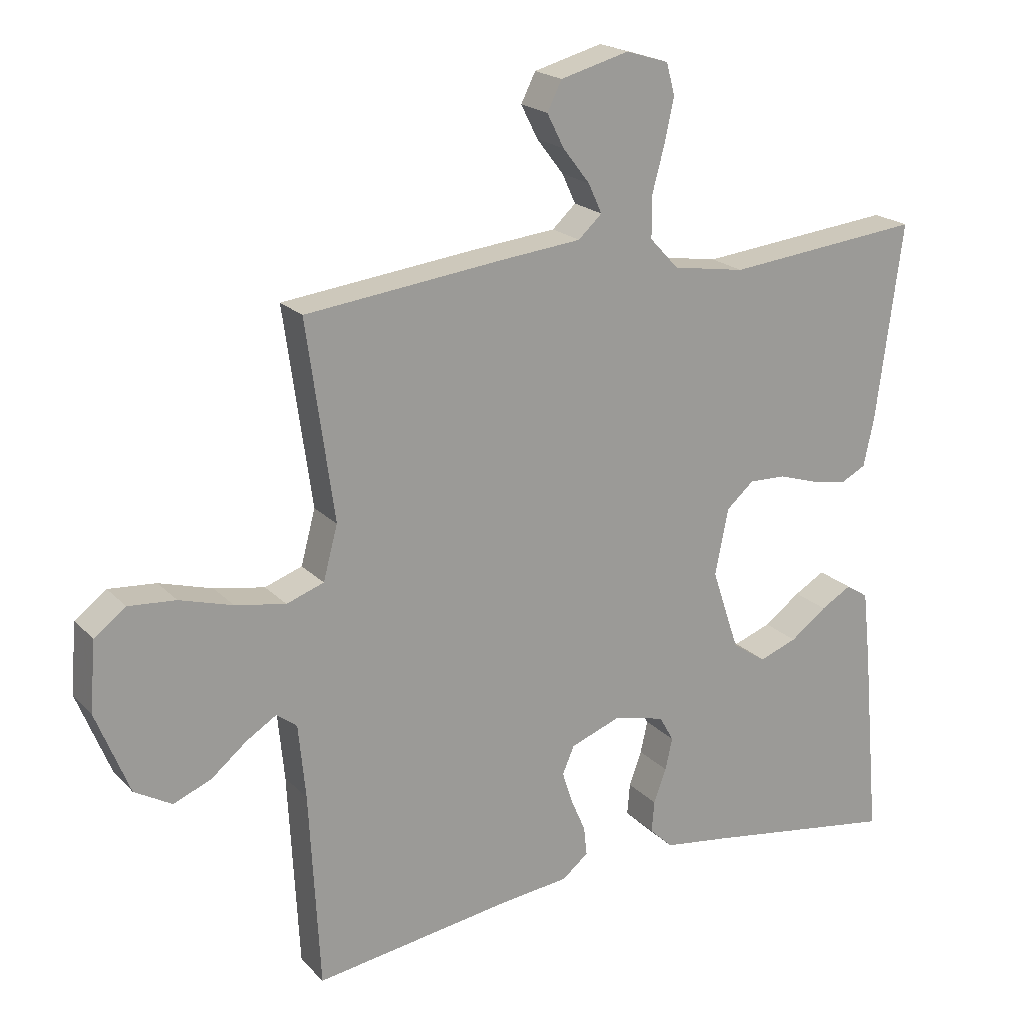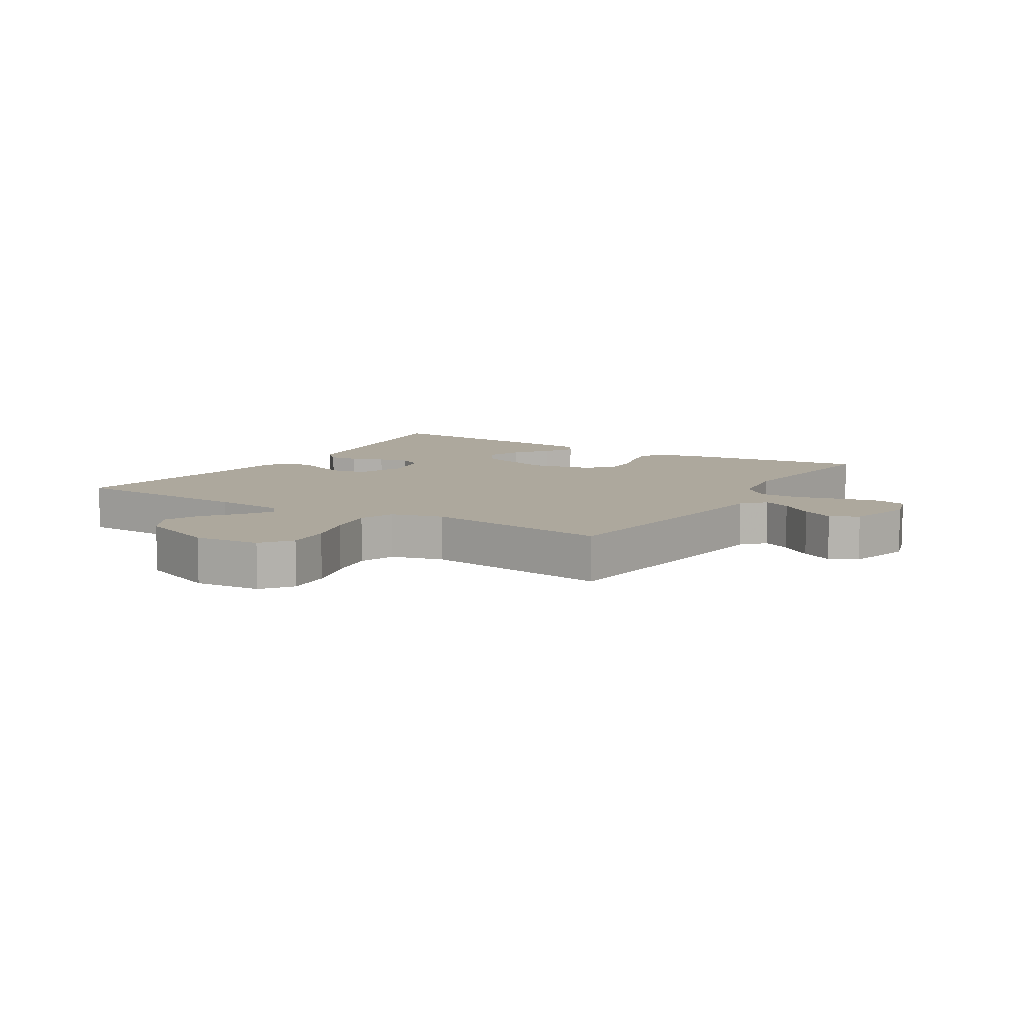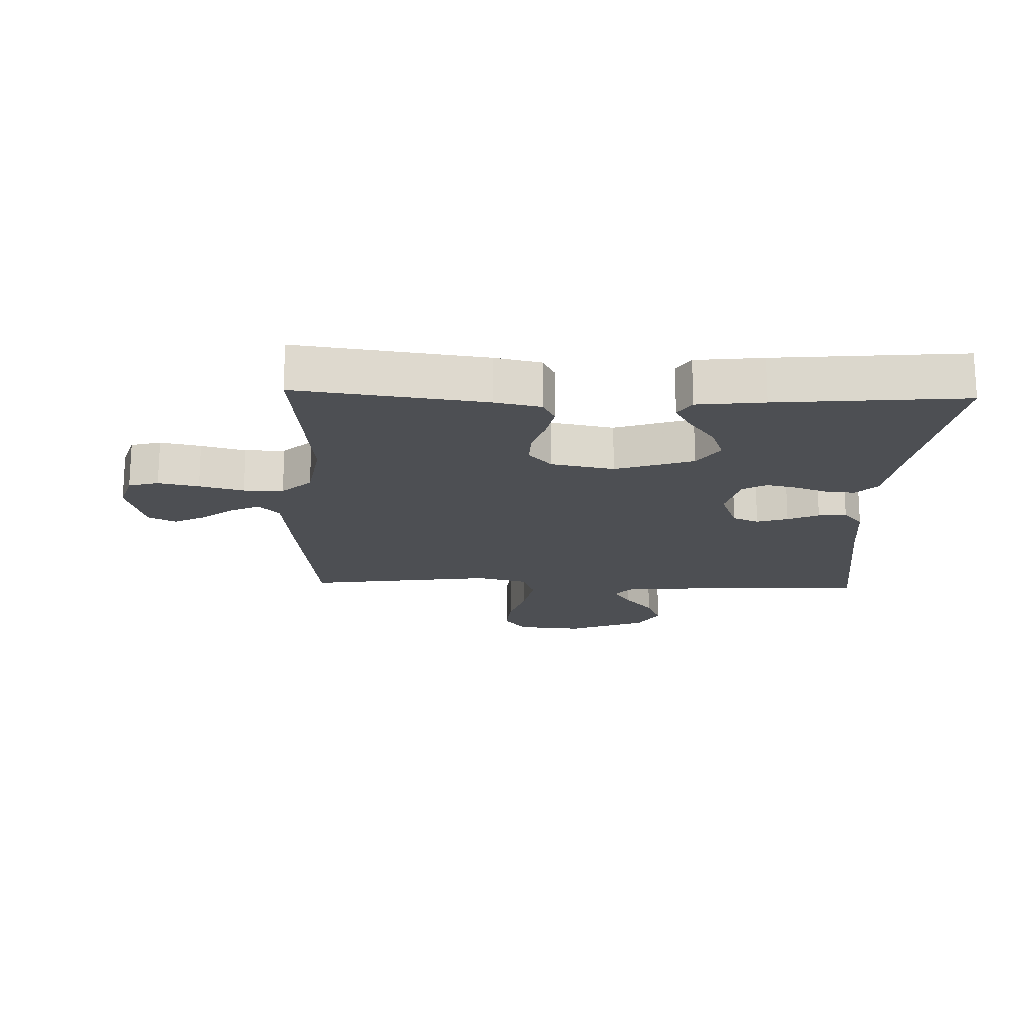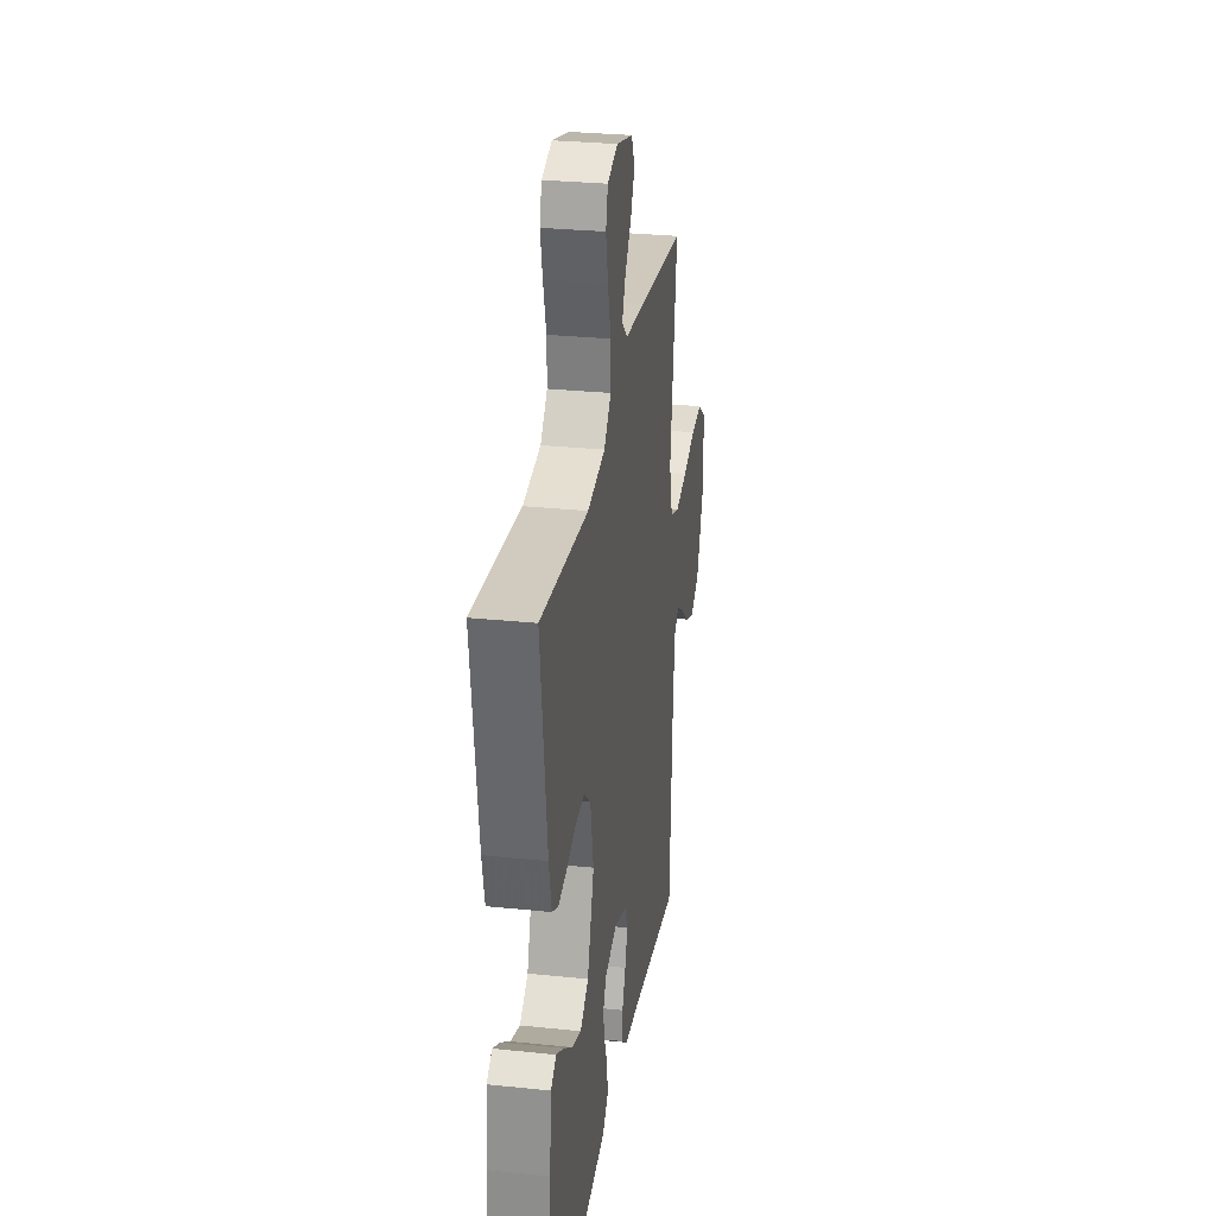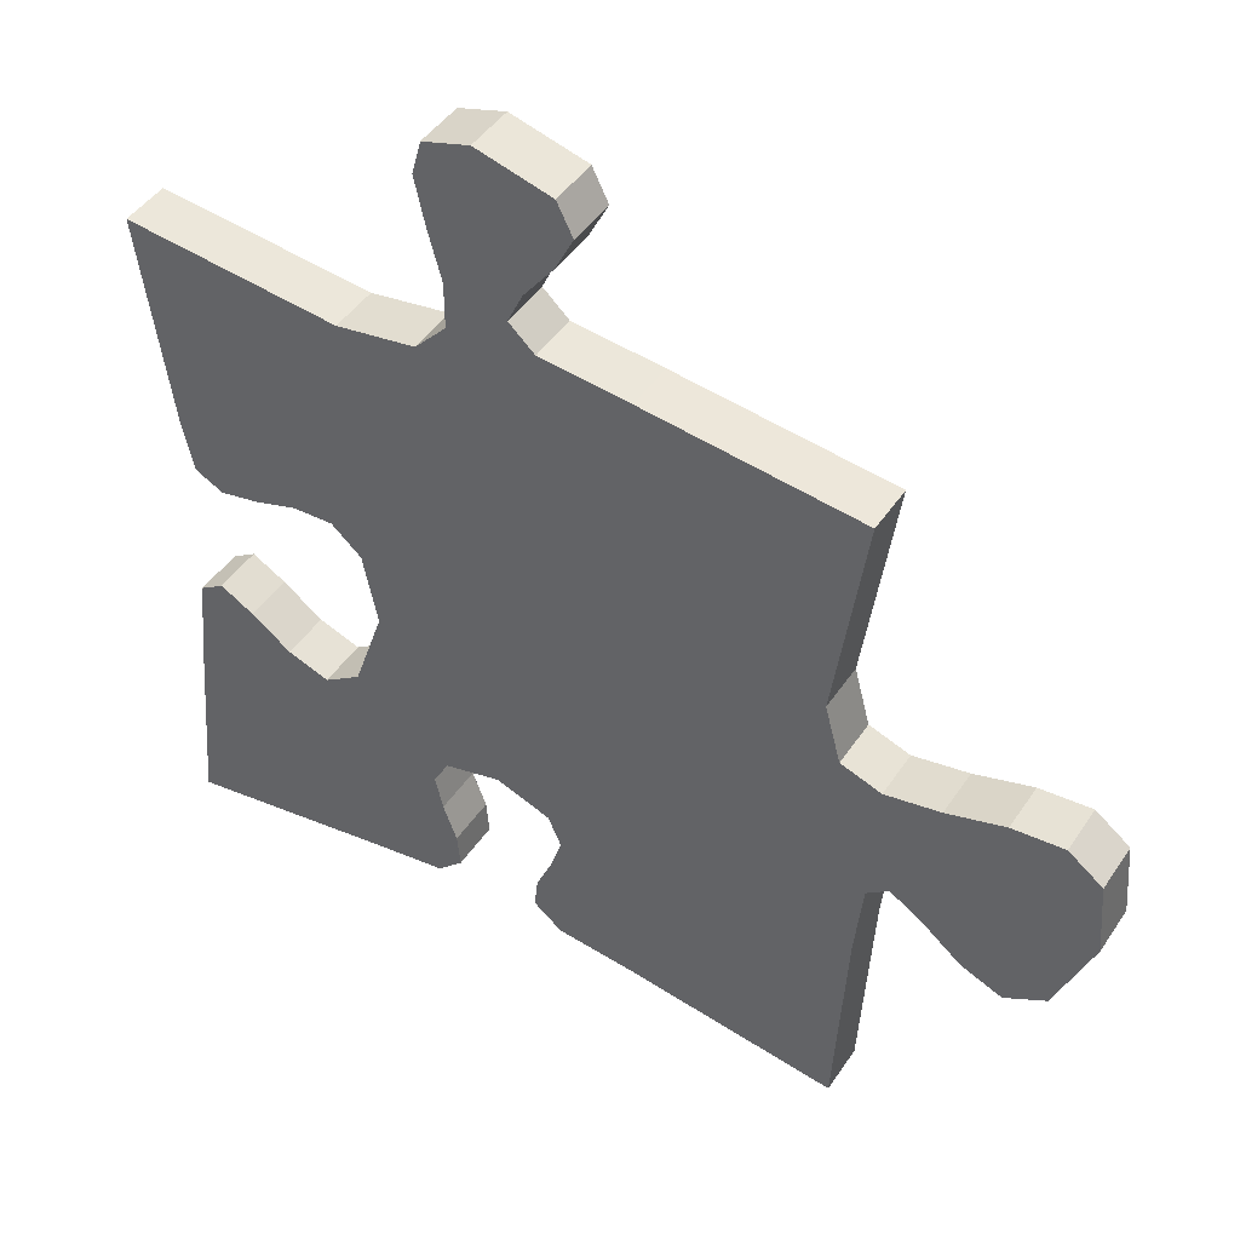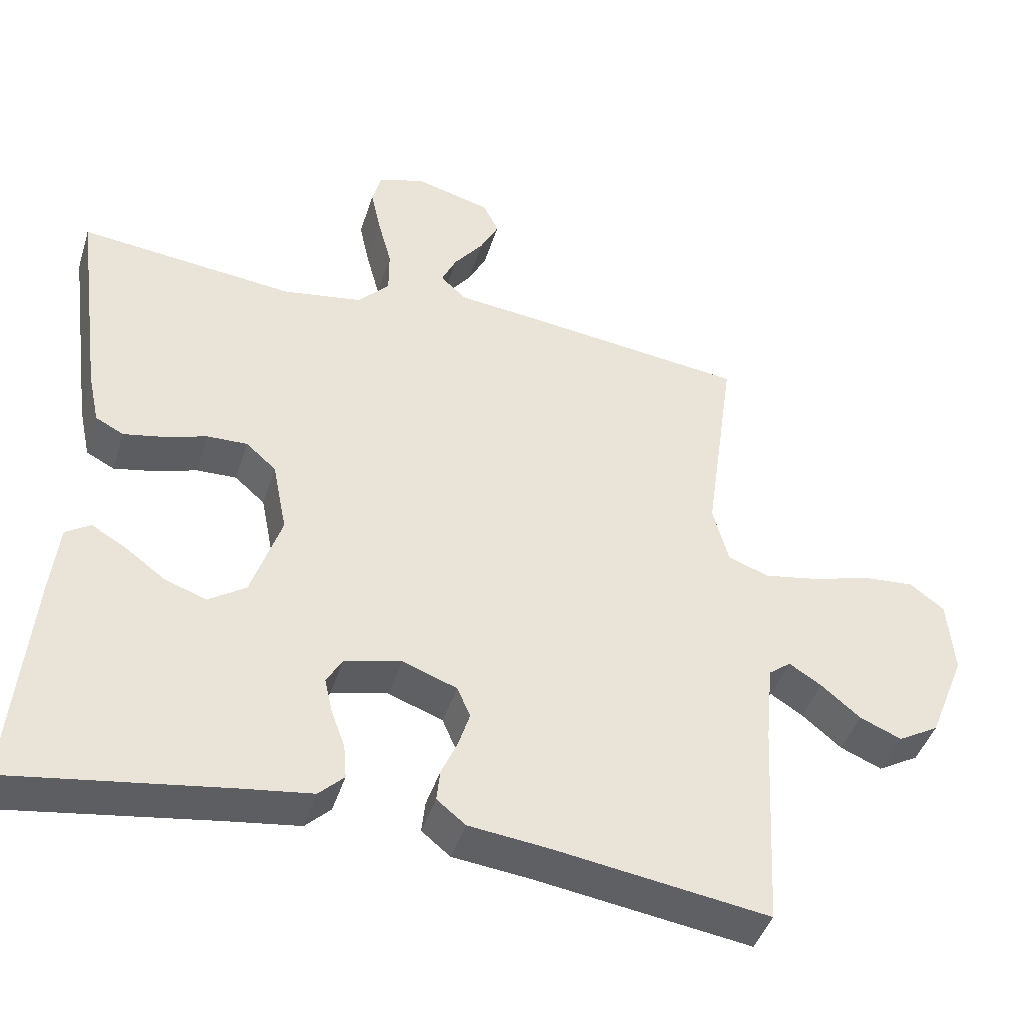
<metadata>
{"format":"obj","ext":"obj","renderer":"f3d","projection":"perspective","resolution":1024,"background":"white","views":[{"elev":20.2,"azim":-30.1,"up":"+Z"},{"elev":8.7,"azim":-58.4,"up":"+Y"},{"elev":-18.0,"azim":88.1,"up":"+Y"},{"elev":29.0,"azim":98.8,"up":"+Z"},{"elev":45.5,"azim":-148.2,"up":"+Z"},{"elev":-43.7,"azim":162.8,"up":"+Z"}]}
</metadata>
<code>
v 0.5 0.07 0.5
v 0.46 0.07 0.2
v 0.444 0.07 0.126
v 0.405 0.07 0.106
v 0.35 0.07 0.117
v 0.29 0.07 0.136
v 0.234 0.07 0.138
v 0.192 0.07 0.101
v 0.172 0.07 0
v 0.214 0.07 -0.125
v 0.266 0.07 -0.16
v 0.324 0.07 -0.139
v 0.38 0.07 -0.098
v 0.427 0.07 -0.071
v 0.461 0.07 -0.093
v 0.473 0.07 -0.2
v 0.5 0.07 -0.5
v 0.2 0.07 -0.453
v 0.102 0.07 -0.439
v 0.067 0.07 -0.405
v 0.071 0.07 -0.357
v 0.09 0.07 -0.305
v 0.101 0.07 -0.256
v 0.079 0.07 -0.217
v 0 0.07 -0.198
v -0.076 0.07 -0.226
v -0.094 0.07 -0.268
v -0.078 0.07 -0.318
v -0.056 0.07 -0.368
v -0.051 0.07 -0.413
v -0.091 0.07 -0.445
v -0.2 0.07 -0.457
v -0.5 0.07 -0.5
v -0.516 0.07 -0.2
v -0.527 0.07 -0.087
v -0.558 0.07 -0.063
v -0.603 0.07 -0.091
v -0.658 0.07 -0.136
v -0.716 0.07 -0.16
v -0.773 0.07 -0.127
v -0.824 0.07 0
v -0.815 0.07 0.106
v -0.767 0.07 0.142
v -0.695 0.07 0.136
v -0.614 0.07 0.112
v -0.537 0.07 0.098
v -0.48 0.07 0.118
v -0.458 0.07 0.2
v -0.5 0.07 0.5
v -0.2 0.07 0.535
v -0.075 0.07 0.548
v -0.039 0.07 0.581
v -0.06 0.07 0.626
v -0.101 0.07 0.679
v -0.127 0.07 0.73
v -0.105 0.07 0.774
v 0 0.07 0.802
v 0.065 0.07 0.782
v 0.078 0.07 0.734
v 0.064 0.07 0.669
v 0.045 0.07 0.598
v 0.045 0.07 0.534
v 0.089 0.07 0.487
v 0.2 0.07 0.469
v 0.5 0 0.5
v 0.46 0 0.2
v 0.444 0 0.126
v 0.405 0 0.106
v 0.35 0 0.117
v 0.29 0 0.136
v 0.234 0 0.138
v 0.192 0 0.101
v 0.172 0 0
v 0.214 0 -0.125
v 0.266 0 -0.16
v 0.324 0 -0.139
v 0.38 0 -0.098
v 0.427 0 -0.071
v 0.461 0 -0.093
v 0.473 0 -0.2
v 0.5 0 -0.5
v 0.2 0 -0.453
v 0.102 0 -0.439
v 0.067 0 -0.405
v 0.071 0 -0.357
v 0.09 0 -0.305
v 0.101 0 -0.256
v 0.079 0 -0.217
v 0 0 -0.198
v -0.076 0 -0.226
v -0.094 0 -0.268
v -0.078 0 -0.318
v -0.056 0 -0.368
v -0.051 0 -0.413
v -0.091 0 -0.445
v -0.2 0 -0.457
v -0.5 0 -0.5
v -0.516 0 -0.2
v -0.527 0 -0.087
v -0.558 0 -0.063
v -0.603 0 -0.091
v -0.658 0 -0.136
v -0.716 0 -0.16
v -0.773 0 -0.127
v -0.824 0 0
v -0.815 0 0.106
v -0.767 0 0.142
v -0.695 0 0.136
v -0.614 0 0.112
v -0.537 0 0.098
v -0.48 0 0.118
v -0.458 0 0.2
v -0.5 0 0.5
v -0.2 0 0.535
v -0.075 0 0.548
v -0.039 0 0.581
v -0.06 0 0.626
v -0.101 0 0.679
v -0.127 0 0.73
v -0.105 0 0.774
v 0 0 0.802
v 0.065 0 0.782
v 0.078 0 0.734
v 0.064 0 0.669
v 0.045 0 0.598
v 0.045 0 0.534
v 0.089 0 0.487
v 0.2 0 0.469
f 59 60 61
f 58 59 61
f 57 58 61
f 56 57 61
f 55 56 61
f 54 55 61
f 53 54 61
f 52 53 61 62
f 51 52 62 63
f 50 51 63
f 49 50 63
f 48 49 63
f 43 44 45
f 42 43 45
f 41 42 45
f 40 41 45
f 39 40 45
f 38 39 45
f 37 38 45
f 36 37 45 46
f 35 36 46 47
f 32 33 34
f 35 47 48
f 34 35 48
f 32 34 48
f 31 32 48
f 30 31 48
f 29 30 48
f 28 29 48
f 20 21 22
f 19 20 22
f 18 19 22
f 18 22 23
f 16 17 18
f 15 16 18
f 14 15 18
f 13 14 18
f 12 13 18
f 11 12 18 23
f 10 11 23 24
f 4 5 6
f 3 4 6
f 2 3 6
f 1 2 6
f 64 1 6
f 64 6 7
f 63 64 7 8
f 48 63 8 9
f 27 28 48
f 26 27 48
f 25 26 48 9
f 9 10 24 25
f 125 124 123
f 125 123 122
f 125 122 121
f 125 121 120
f 125 120 119
f 125 119 118
f 125 118 117
f 126 125 117 116
f 127 126 116 115
f 127 115 114
f 127 114 113
f 127 113 112
f 109 108 107
f 109 107 106
f 109 106 105
f 109 105 104
f 109 104 103
f 109 103 102
f 109 102 101
f 110 109 101 100
f 111 110 100 99
f 98 97 96
f 112 111 99
f 112 99 98
f 112 98 96
f 112 96 95
f 112 95 94
f 112 94 93
f 112 93 92
f 86 85 84
f 86 84 83
f 86 83 82
f 87 86 82
f 82 81 80
f 82 80 79
f 82 79 78
f 82 78 77
f 82 77 76
f 87 82 76 75
f 88 87 75 74
f 70 69 68
f 70 68 67
f 70 67 66
f 70 66 65
f 70 65 128
f 71 70 128
f 72 71 128 127
f 73 72 127 112
f 112 92 91
f 112 91 90
f 73 112 90 89
f 89 88 74 73
f 1 65 66 2
f 2 66 67 3
f 3 67 68 4
f 4 68 69 5
f 5 69 70 6
f 6 70 71 7
f 7 71 72 8
f 8 72 73 9
f 9 73 74 10
f 10 74 75 11
f 11 75 76 12
f 12 76 77 13
f 13 77 78 14
f 14 78 79 15
f 15 79 80 16
f 16 80 81 17
f 17 81 82 18
f 18 82 83 19
f 19 83 84 20
f 20 84 85 21
f 21 85 86 22
f 22 86 87 23
f 23 87 88 24
f 24 88 89 25
f 25 89 90 26
f 26 90 91 27
f 27 91 92 28
f 28 92 93 29
f 29 93 94 30
f 30 94 95 31
f 31 95 96 32
f 32 96 97 33
f 33 97 98 34
f 34 98 99 35
f 35 99 100 36
f 36 100 101 37
f 37 101 102 38
f 38 102 103 39
f 39 103 104 40
f 40 104 105 41
f 41 105 106 42
f 42 106 107 43
f 43 107 108 44
f 44 108 109 45
f 45 109 110 46
f 46 110 111 47
f 47 111 112 48
f 48 112 113 49
f 49 113 114 50
f 50 114 115 51
f 51 115 116 52
f 52 116 117 53
f 53 117 118 54
f 54 118 119 55
f 55 119 120 56
f 56 120 121 57
f 57 121 122 58
f 58 122 123 59
f 59 123 124 60
f 60 124 125 61
f 61 125 126 62
f 62 126 127 63
f 63 127 128 64
f 64 128 65 1

</code>
